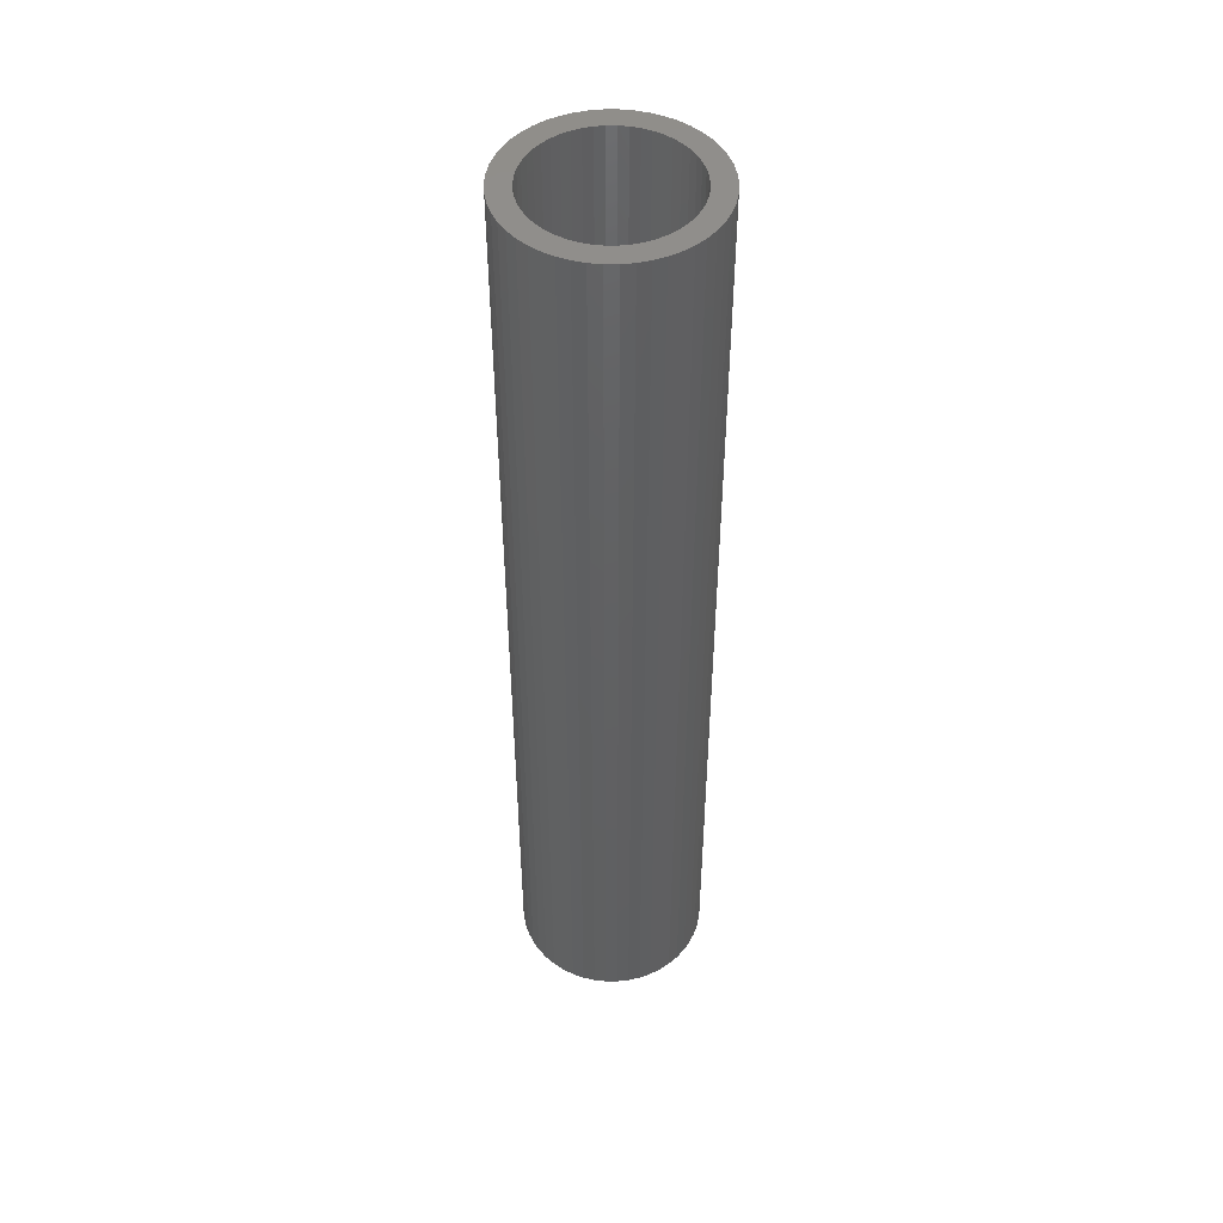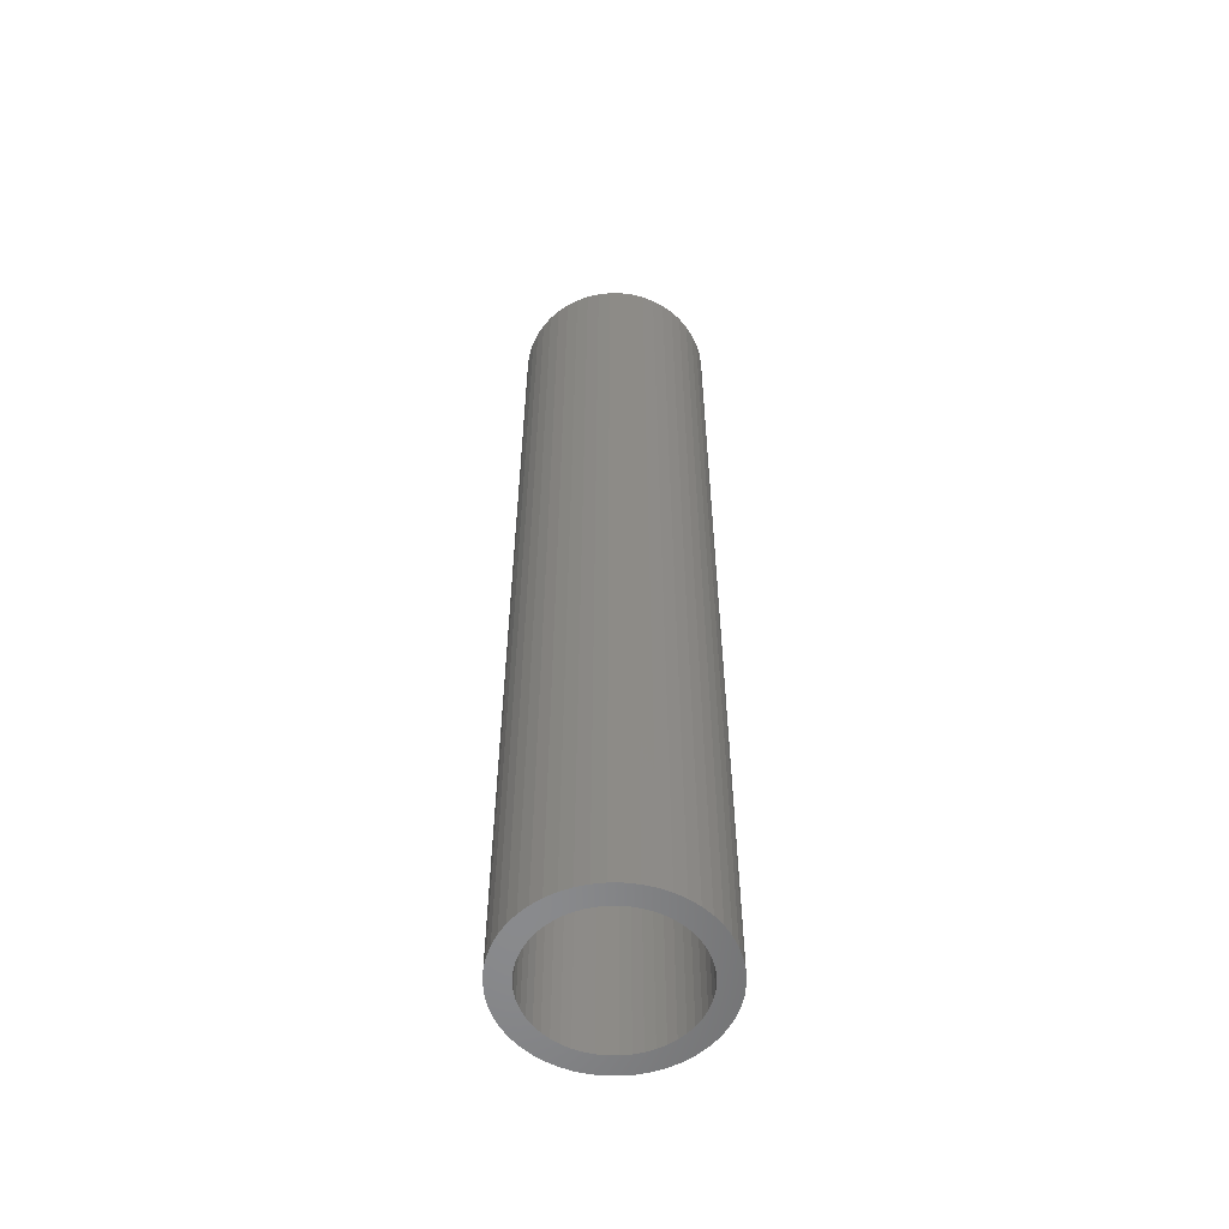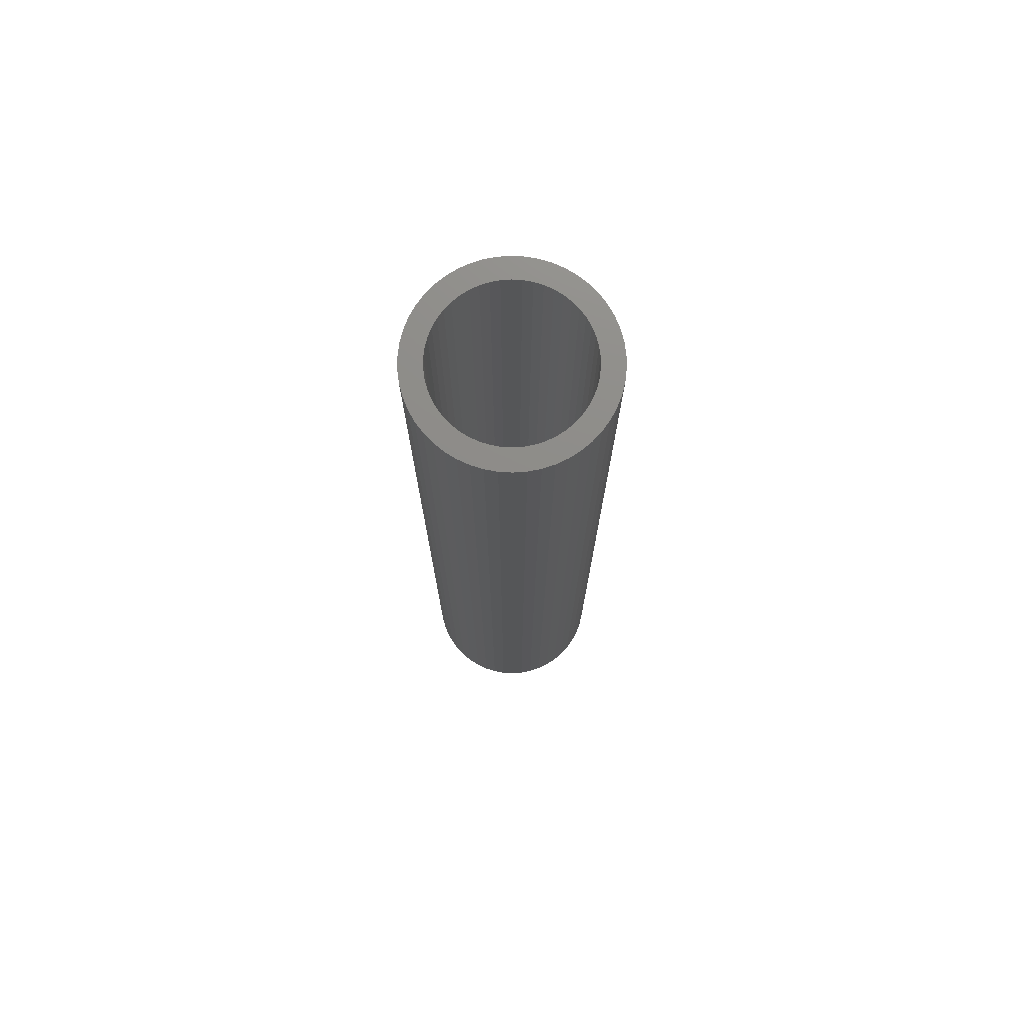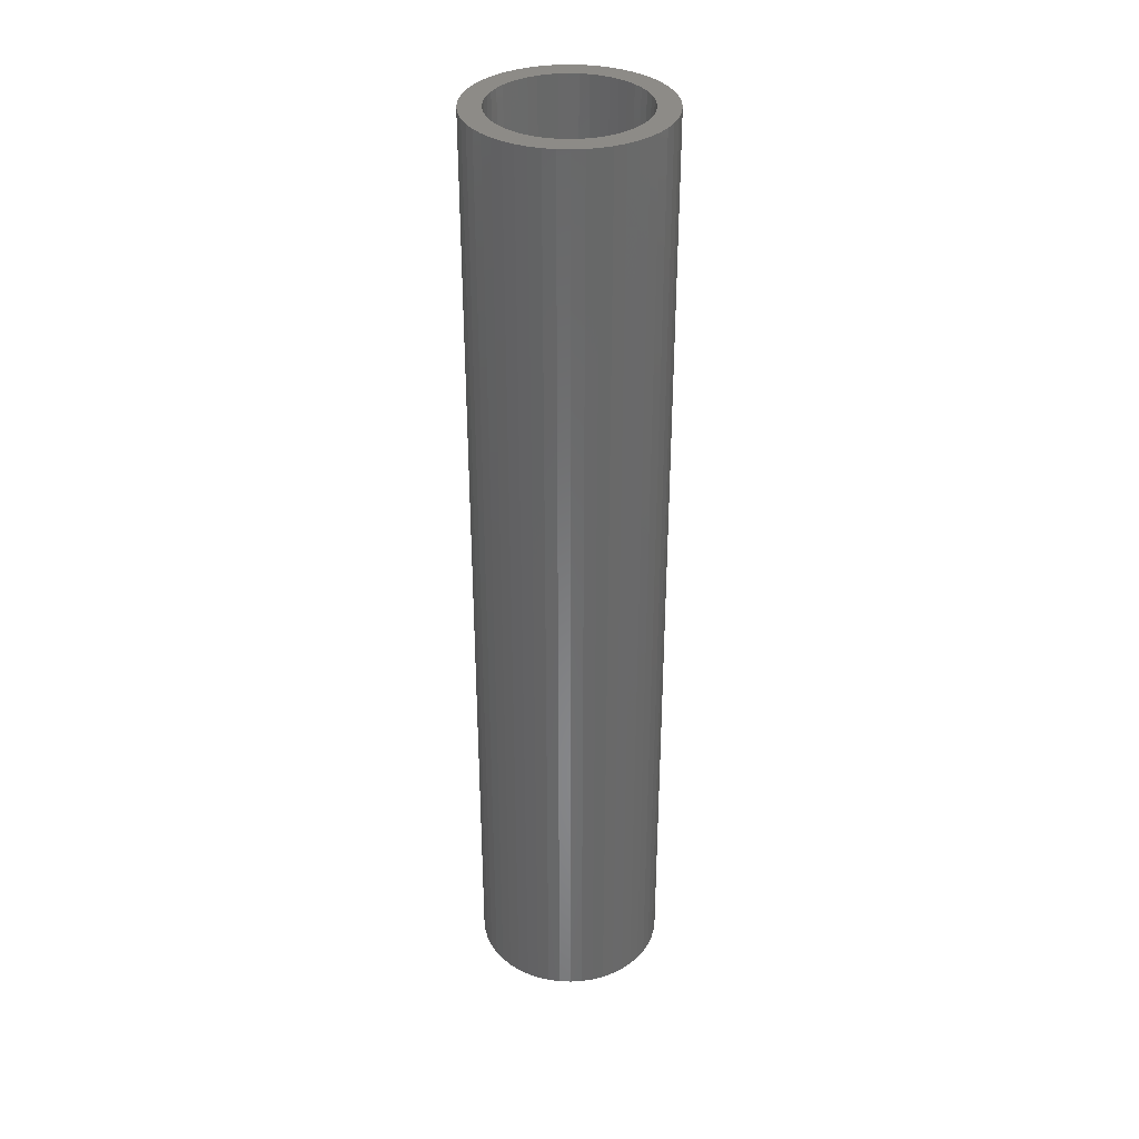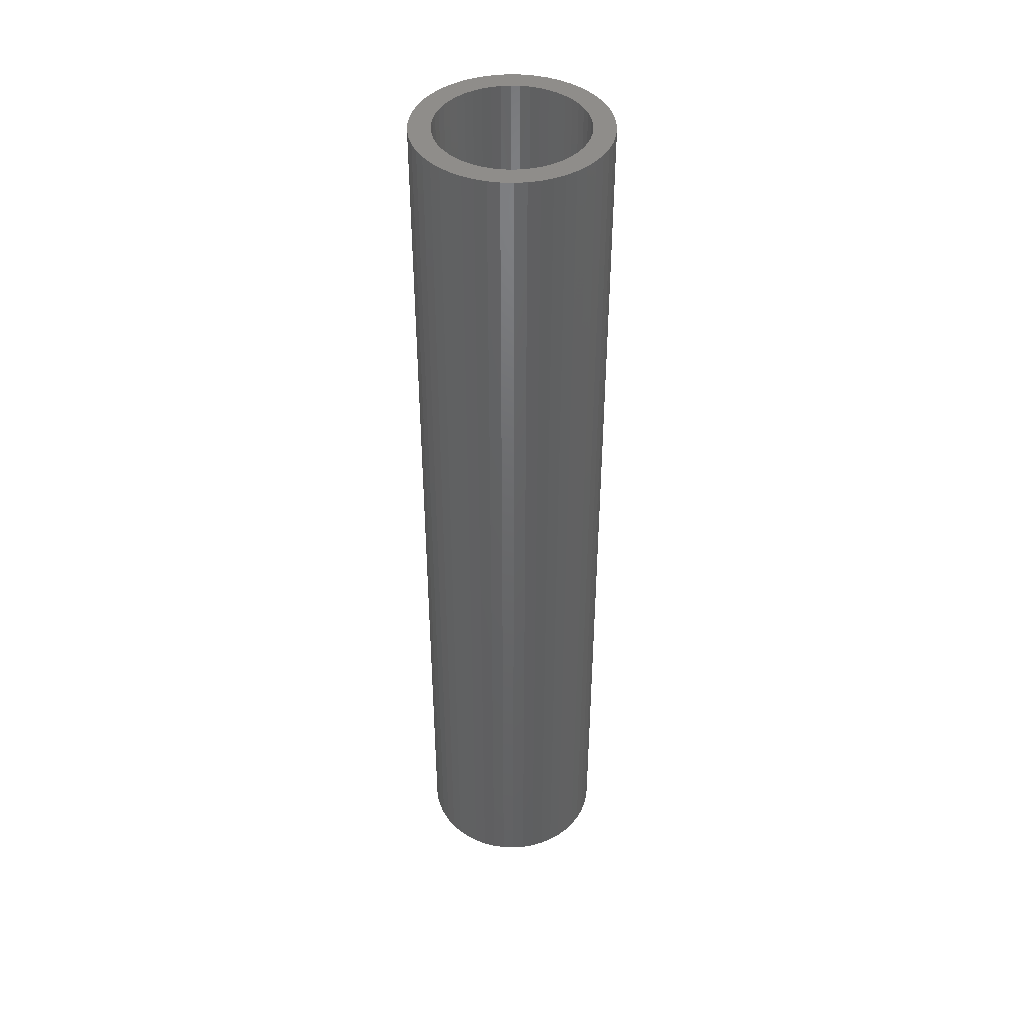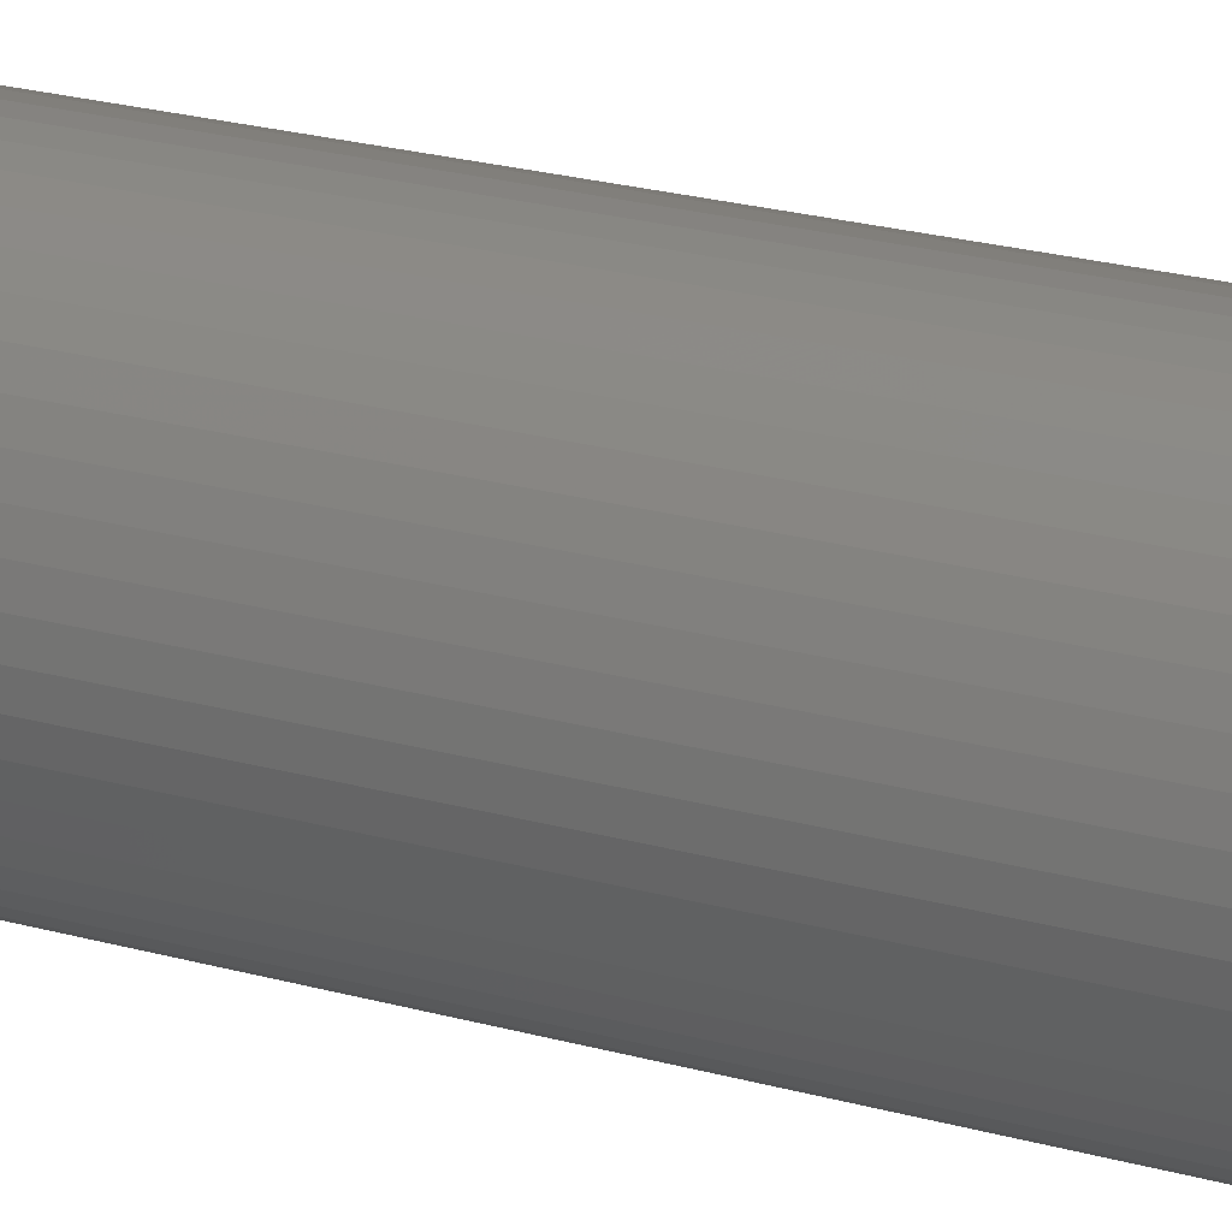
<metadata>
{"format":"stl","ext":"stl","renderer":"f3d","projection":"perspective","resolution":1024,"background":"white","views":[{"elev":48.0,"azim":-136.8,"up":"+Z"},{"elev":-56.1,"azim":-0.5,"up":"+Z"},{"elev":74.9,"azim":-32.8,"up":"+Z"},{"elev":34.8,"azim":-33.1,"up":"+Z"},{"elev":42.7,"azim":-141.4,"up":"+Z"},{"elev":19.2,"azim":-60.3,"up":"+Y"}]}
</metadata>
<code>
# stl→obj: 200 verts, 400 faces
v 2 0 10
v 1.984 0.2507 -10
v 1.984 0.2507 10
v 2 0 -10
v -2 0 -10
v -1.984 0.2507 10
v -1.984 0.2507 -10
v -2 0 10
v 0.1256 1.996 -10
v -0.1256 1.996 10
v 0.1256 1.996 10
v -0.1256 1.996 -10
v -0.1256 -1.996 -10
v 0.1256 -1.996 10
v -0.1256 -1.996 10
v 0.1256 -1.996 -10
v 1.458 1.369 -10
v 1.275 1.541 10
v 1.458 1.369 10
v 1.275 1.541 -10
v -1.275 1.541 -10
v -1.458 1.369 10
v -1.275 1.541 10
v -1.458 1.369 -10
v -0.618 1.902 -10
v -0.8516 1.81 10
v -0.618 1.902 10
v -0.8516 1.81 -10
v 1.86 0.7362 10
v 1.753 0.9635 -10
v 1.753 0.9635 10
v 1.86 0.7362 -10
v 1.937 0.4974 -10
v 1.937 0.4974 10
v 0.8516 1.81 -10
v 0.618 1.902 10
v 0.8516 1.81 10
v 0.618 1.902 -10
v 1.072 1.689 10
v 1.072 1.689 -10
v -1.86 0.7362 -10
v -1.753 0.9635 10
v -1.753 0.9635 -10
v -1.86 0.7362 10
v -1.937 0.4974 -10
v -1.937 0.4974 10
v -1.072 1.689 10
v -1.072 1.689 -10
v -0.3748 1.965 -10
v -0.3748 1.965 10
v 0.3748 -1.965 10
v 0.3748 -1.965 -10
v 0.618 -1.902 -10
v 0.8516 -1.81 10
v 0.618 -1.902 10
v 0.8516 -1.81 -10
v 1.618 1.176 10
v 1.618 1.176 -10
v 0.3748 1.965 10
v 0.3748 1.965 -10
v -1.618 1.176 10
v -1.618 1.176 -10
v 1.55 0 10
v 1.538 0.1943 10
v 1.984 -0.2507 10
v 1.501 0.3855 10
v 1.538 -0.1943 10
v 1.441 0.5706 10
v 1.937 -0.4974 10
v 1.358 0.7467 10
v 1.501 -0.3855 10
v 1.86 -0.7362 10
v 1.254 0.9111 10
v 1.13 1.061 10
v 0.988 1.194 10
v 0.8305 1.309 10
v 0.66 1.402 10
v 0.479 1.474 10
v 0.2904 1.523 10
v 0.09732 1.547 10
v -0.09732 1.547 10
v -0.2904 1.523 10
v -0.479 1.474 10
v -0.66 1.402 10
v -0.8305 1.309 10
v -0.988 1.194 10
v -1.13 1.061 10
v -1.254 0.9111 10
v -1.358 0.7467 10
v -1.441 0.5706 10
v -1.501 0.3855 10
v 1.441 -0.5706 10
v 1.753 -0.9635 10
v 1.358 -0.7467 10
v 1.618 -1.176 10
v 1.254 -0.9111 10
v 1.458 -1.369 10
v 1.13 -1.061 10
v 1.275 -1.541 10
v 0.988 -1.194 10
v 1.072 -1.689 10
v 0.8305 -1.309 10
v 0.66 -1.402 10
v 0.479 -1.474 10
v 0.2904 -1.523 10
v 0.09732 -1.547 10
v -0.09732 -1.547 10
v -0.2904 -1.523 10
v -0.3748 -1.965 10
v -0.479 -1.474 10
v -0.618 -1.902 10
v -0.66 -1.402 10
v -0.8516 -1.81 10
v -0.8305 -1.309 10
v -1.072 -1.689 10
v -0.988 -1.194 10
v -1.275 -1.541 10
v -1.13 -1.061 10
v -1.458 -1.369 10
v -1.254 -0.9111 10
v -1.618 -1.176 10
v -1.358 -0.7467 10
v -1.753 -0.9635 10
v -1.441 -0.5706 10
v -1.86 -0.7362 10
v -1.501 -0.3855 10
v -1.937 -0.4974 10
v -1.538 -0.1943 10
v -1.984 -0.2507 10
v -1.55 0 10
v -1.538 0.1943 10
v 1.984 -0.2507 -10
v 1.937 -0.4974 -10
v -1.458 -1.369 -10
v -1.275 -1.541 -10
v -1.753 -0.9635 -10
v -1.86 -0.7362 -10
v -1.618 -1.176 -10
v 1.55 0 -10
v 1.538 -0.1943 -10
v 1.501 -0.3855 -10
v 1.86 -0.7362 -10
v 1.538 0.1943 -10
v 1.441 -0.5706 -10
v 1.753 -0.9635 -10
v 1.358 -0.7467 -10
v 1.618 -1.176 -10
v 1.501 0.3855 -10
v 1.254 -0.9111 -10
v 1.458 -1.369 -10
v 1.13 -1.061 -10
v 1.275 -1.541 -10
v 0.988 -1.194 -10
v 1.072 -1.689 -10
v 0.8305 -1.309 -10
v 0.66 -1.402 -10
v 0.479 -1.474 -10
v 0.2904 -1.523 -10
v 0.09732 -1.547 -10
v -0.09732 -1.547 -10
v -0.2904 -1.523 -10
v -0.3748 -1.965 -10
v -0.479 -1.474 -10
v -0.618 -1.902 -10
v -0.66 -1.402 -10
v -0.8516 -1.81 -10
v -0.8305 -1.309 -10
v -1.072 -1.689 -10
v -0.988 -1.194 -10
v -1.13 -1.061 -10
v -1.254 -0.9111 -10
v -1.358 -0.7467 -10
v -1.441 -0.5706 -10
v -1.501 -0.3855 -10
v 1.441 0.5706 -10
v 1.358 0.7467 -10
v 1.254 0.9111 -10
v 1.13 1.061 -10
v 0.988 1.194 -10
v 0.8305 1.309 -10
v 0.66 1.402 -10
v 0.479 1.474 -10
v 0.2904 1.523 -10
v 0.09732 1.547 -10
v -0.09732 1.547 -10
v -0.2904 1.523 -10
v -0.479 1.474 -10
v -0.66 1.402 -10
v -0.8305 1.309 -10
v -0.988 1.194 -10
v -1.13 1.061 -10
v -1.254 0.9111 -10
v -1.358 0.7467 -10
v -1.441 0.5706 -10
v -1.501 0.3855 -10
v -1.538 0.1943 -10
v -1.55 0 -10
v -1.937 -0.4974 -10
v -1.538 -0.1943 -10
v -1.984 -0.2507 -10
f 1 2 3
f 2 1 4
f 5 6 7
f 6 5 8
f 9 10 11
f 10 9 12
f 13 14 15
f 14 13 16
f 17 18 19
f 18 17 20
f 21 22 23
f 22 21 24
f 25 26 27
f 26 25 28
f 29 30 31
f 30 29 32
f 3 33 34
f 33 3 2
f 35 36 37
f 36 35 38
f 20 39 18
f 39 20 40
f 41 42 43
f 42 41 44
f 45 44 41
f 44 45 46
f 28 47 26
f 47 28 48
f 49 27 50
f 27 49 25
f 16 51 14
f 51 16 52
f 53 54 55
f 54 53 56
f 34 32 29
f 32 34 33
f 57 17 19
f 17 57 58
f 31 58 57
f 58 31 30
f 38 59 36
f 59 38 60
f 60 11 59
f 11 60 9
f 40 37 39
f 37 40 35
f 43 61 62
f 61 43 42
f 62 22 24
f 22 62 61
f 7 46 45
f 46 7 6
f 63 1 3
f 64 3 34
f 1 63 65
f 66 34 29
f 67 65 63
f 68 29 31
f 65 67 69
f 70 31 57
f 71 69 67
f 69 71 72
f 3 64 63
f 34 66 64
f 73 57 19
f 29 68 66
f 31 70 68
f 74 19 18
f 57 73 70
f 19 74 73
f 75 18 39
f 18 75 74
f 76 39 37
f 39 76 75
f 37 77 76
f 36 77 37
f 36 78 77
f 59 78 36
f 59 79 78
f 11 79 59
f 11 80 79
f 11 81 80
f 10 81 11
f 10 82 81
f 50 82 10
f 50 83 82
f 27 83 50
f 27 84 83
f 26 84 27
f 84 26 85
f 47 85 26
f 85 47 86
f 23 86 47
f 86 23 87
f 22 87 23
f 87 22 88
f 61 88 22
f 88 61 89
f 42 89 61
f 89 42 90
f 90 44 91
f 44 90 42
f 92 72 71
f 72 92 93
f 94 93 92
f 93 94 95
f 96 95 94
f 95 96 97
f 98 97 96
f 97 98 99
f 100 99 98
f 99 100 101
f 102 101 100
f 101 102 54
f 103 54 102
f 103 55 54
f 104 55 103
f 104 51 55
f 105 51 104
f 105 14 51
f 106 14 105
f 107 14 106
f 107 15 14
f 108 15 107
f 108 109 15
f 110 109 108
f 110 111 109
f 112 111 110
f 113 112 114
f 112 113 111
f 115 114 116
f 114 115 113
f 117 116 118
f 119 118 120
f 116 117 115
f 121 120 122
f 123 122 124
f 118 119 117
f 125 124 126
f 127 126 128
f 120 121 119
f 129 128 130
f 46 91 44
f 91 46 131
f 122 123 121
f 6 131 46
f 124 125 123
f 131 6 130
f 126 127 125
f 8 130 6
f 128 129 127
f 130 8 129
f 48 23 47
f 23 48 21
f 12 50 10
f 50 12 49
f 65 4 1
f 4 65 132
f 69 132 65
f 132 69 133
f 134 117 119
f 117 134 135
f 136 125 137
f 125 136 123
f 138 123 136
f 123 138 121
f 139 4 132
f 140 132 133
f 4 139 2
f 141 133 142
f 143 2 139
f 144 142 145
f 2 143 33
f 146 145 147
f 148 33 143
f 33 148 32
f 132 140 139
f 133 141 140
f 149 147 150
f 142 144 141
f 145 146 144
f 151 150 152
f 147 149 146
f 150 151 149
f 153 152 154
f 152 153 151
f 155 154 56
f 154 155 153
f 56 156 155
f 53 156 56
f 53 157 156
f 52 157 53
f 52 158 157
f 16 158 52
f 16 159 158
f 16 160 159
f 13 160 16
f 13 161 160
f 162 161 13
f 162 163 161
f 164 163 162
f 164 165 163
f 166 165 164
f 165 166 167
f 168 167 166
f 167 168 169
f 135 169 168
f 169 135 170
f 134 170 135
f 170 134 171
f 138 171 134
f 171 138 172
f 136 172 138
f 172 136 173
f 173 137 174
f 137 173 136
f 175 32 148
f 32 175 30
f 176 30 175
f 30 176 58
f 177 58 176
f 58 177 17
f 178 17 177
f 17 178 20
f 179 20 178
f 20 179 40
f 180 40 179
f 40 180 35
f 181 35 180
f 181 38 35
f 182 38 181
f 182 60 38
f 183 60 182
f 183 9 60
f 184 9 183
f 185 9 184
f 185 12 9
f 186 12 185
f 186 49 12
f 187 49 186
f 187 25 49
f 188 25 187
f 28 188 189
f 188 28 25
f 48 189 190
f 189 48 28
f 21 190 191
f 24 191 192
f 190 21 48
f 62 192 193
f 43 193 194
f 191 24 21
f 41 194 195
f 45 195 196
f 192 62 24
f 7 196 197
f 198 174 137
f 174 198 199
f 193 43 62
f 200 199 198
f 194 41 43
f 199 200 197
f 195 45 41
f 5 197 200
f 196 7 45
f 197 5 7
f 56 101 54
f 101 56 154
f 93 142 72
f 142 93 145
f 134 121 138
f 121 134 119
f 137 127 198
f 127 137 125
f 154 99 101
f 99 154 152
f 52 55 51
f 55 52 53
f 95 145 93
f 145 95 147
f 97 147 95
f 147 97 150
f 72 133 69
f 133 72 142
f 162 15 109
f 15 162 13
f 166 111 113
f 111 166 164
f 164 109 111
f 109 164 162
f 198 129 200
f 129 198 127
f 200 8 5
f 8 200 129
f 152 97 99
f 97 152 150
f 168 113 115
f 113 168 166
f 135 115 117
f 115 135 168
f 139 64 143
f 64 139 63
f 130 196 131
f 196 130 197
f 185 80 81
f 80 185 184
f 159 107 106
f 107 159 160
f 179 74 75
f 74 179 178
f 191 86 87
f 86 191 190
f 188 83 84
f 83 188 187
f 175 70 176
f 70 175 68
f 176 73 177
f 73 176 70
f 182 77 78
f 77 182 181
f 183 78 79
f 78 183 182
f 180 75 76
f 75 180 179
f 89 192 88
f 192 89 193
f 88 191 87
f 191 88 192
f 91 194 90
f 194 91 195
f 189 84 85
f 84 189 188
f 187 82 83
f 82 187 186
f 156 104 103
f 104 156 157
f 148 68 175
f 68 148 66
f 143 66 148
f 66 143 64
f 177 74 178
f 74 177 73
f 184 79 80
f 79 184 183
f 181 76 77
f 76 181 180
f 90 193 89
f 193 90 194
f 131 195 91
f 195 131 196
f 190 85 86
f 85 190 189
f 186 81 82
f 81 186 185
f 140 63 139
f 63 140 67
f 144 71 141
f 71 144 92
f 141 67 140
f 67 141 71
f 169 118 116
f 118 169 170
f 158 106 105
f 106 158 159
f 155 103 102
f 103 155 156
f 149 94 146
f 94 149 96
f 161 110 108
f 110 161 163
f 118 171 120
f 171 118 170
f 124 174 126
f 174 124 173
f 151 96 149
f 96 151 98
f 153 102 100
f 102 153 155
f 146 92 144
f 92 146 94
f 160 108 107
f 108 160 161
f 120 172 122
f 172 120 171
f 122 173 124
f 173 122 172
f 126 199 128
f 199 126 174
f 128 197 130
f 197 128 199
f 151 100 98
f 100 151 153
f 157 105 104
f 105 157 158
f 165 114 112
f 114 165 167
f 167 116 114
f 116 167 169
f 163 112 110
f 112 163 165

</code>
